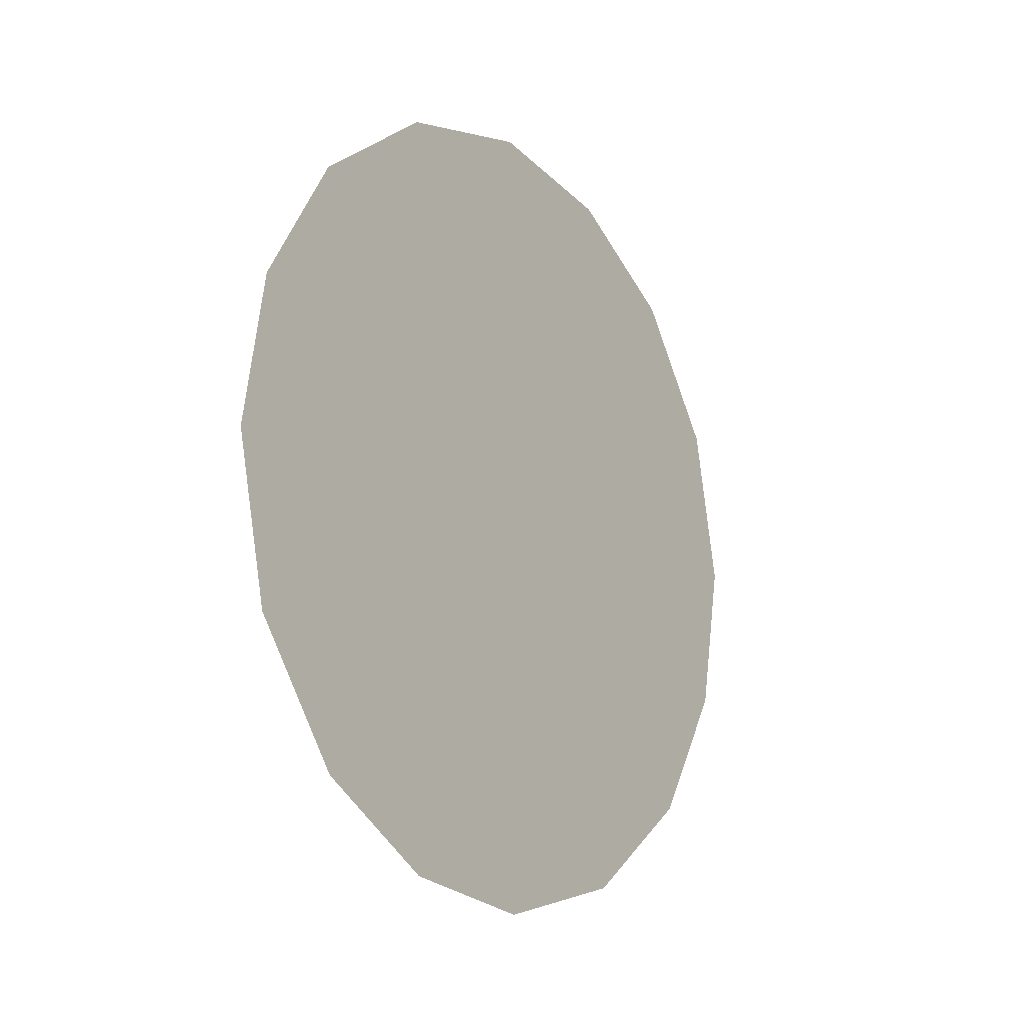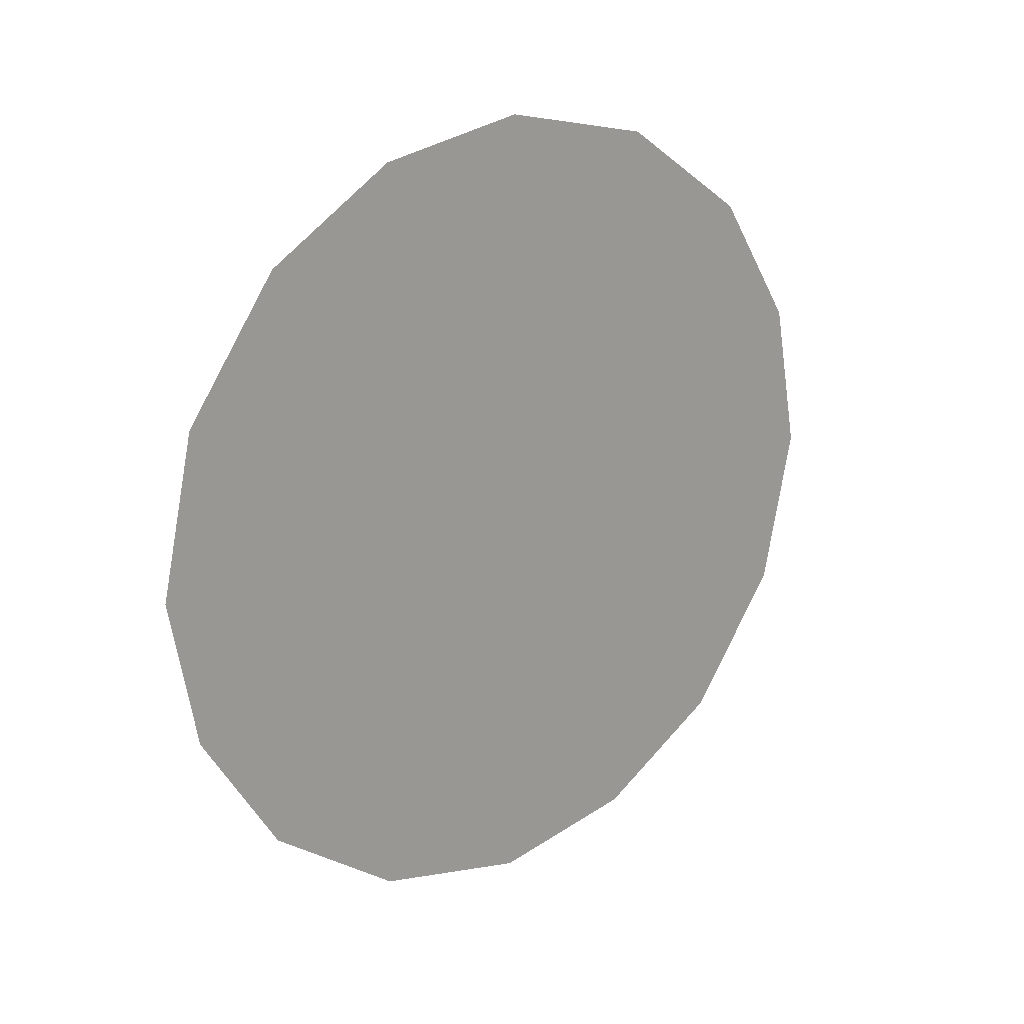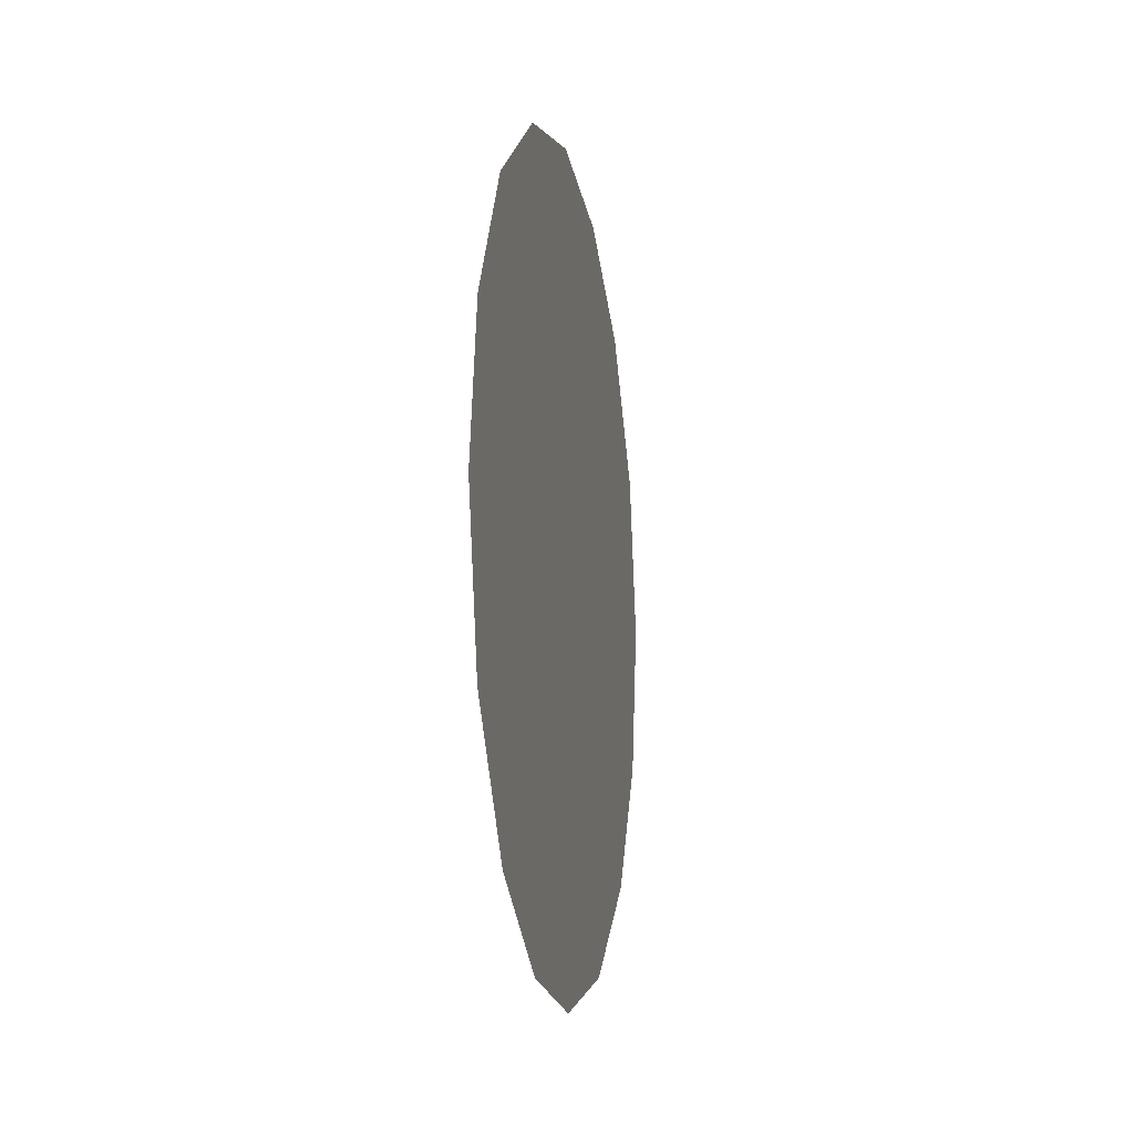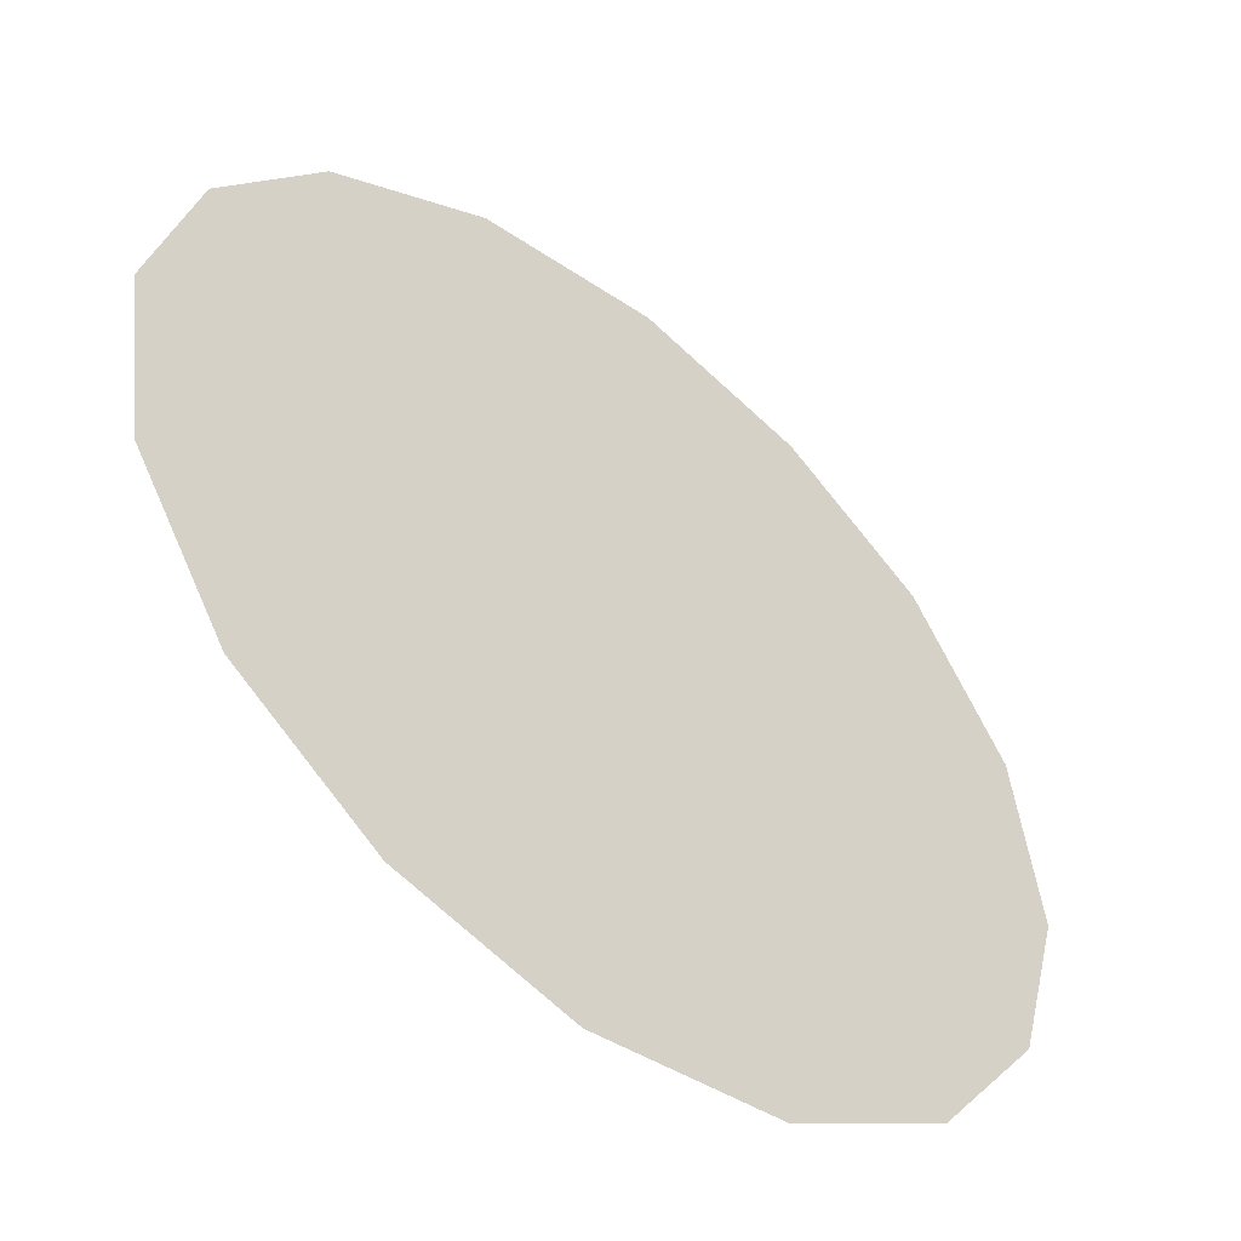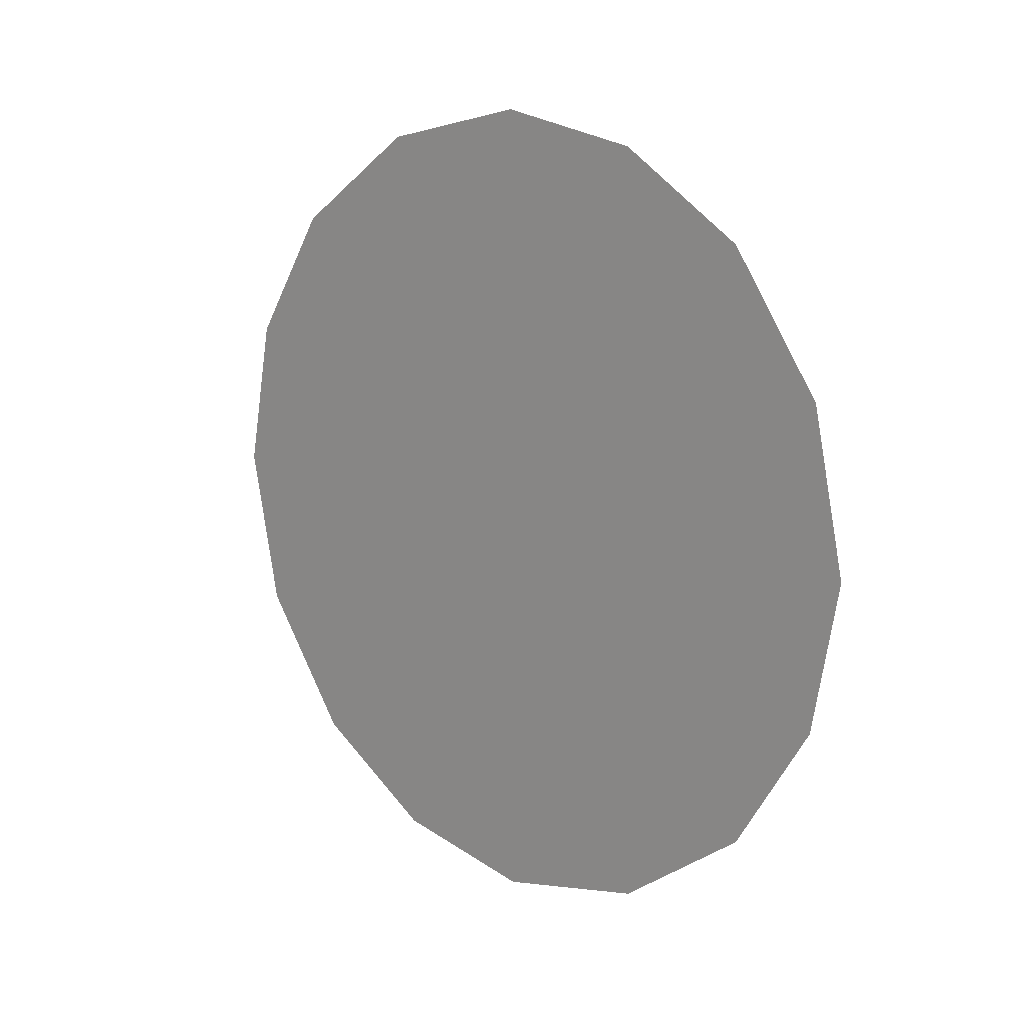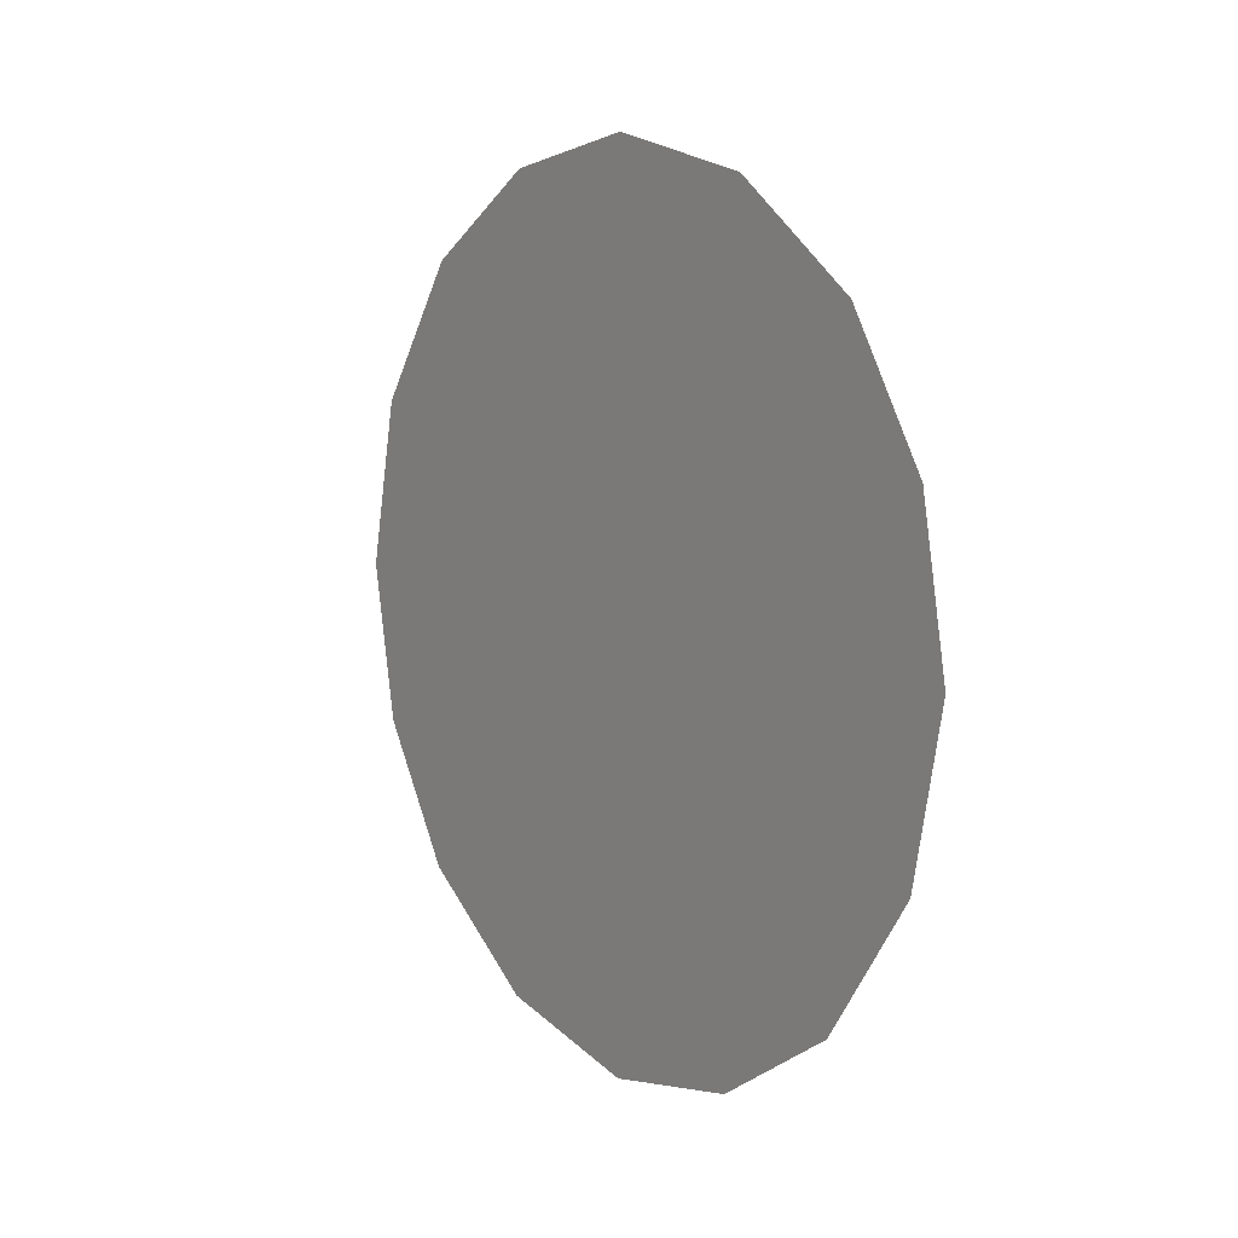
<metadata>
{"format":"obj","ext":"obj","renderer":"f3d","projection":"perspective","resolution":1024,"background":"white","views":[{"elev":-13.7,"azim":74.9,"up":"+Y"},{"elev":20.0,"azim":-89.7,"up":"+Y"},{"elev":-10.8,"azim":49.7,"up":"+Y"},{"elev":3.7,"azim":-145.7,"up":"+Z"},{"elev":13.8,"azim":172.2,"up":"+Y"},{"elev":9.0,"azim":3.5,"up":"+Y"}]}
</metadata>
<code>
o mesh52/mesh52-geometry#mesh52-geometry
v -0.3019 -0.736 -0.3958
v -0.3022 -0.7709 -0.3964
v -0.3043 -0.754 -0.3989
v -0.2964 -0.7856 -0.3893
v -0.2952 -0.7209 -0.3876
v -0.2869 -0.7961 -0.3776
v -0.286 -0.7117 -0.3763
v -0.2756 -0.8 -0.3636
v -0.2753 -0.7085 -0.3631
v -0.2649 -0.7968 -0.3504
v -0.264 -0.7124 -0.3491
v -0.2557 -0.7876 -0.3391
v -0.2545 -0.7229 -0.3374
v -0.249 -0.7725 -0.3308
v -0.2486 -0.7376 -0.3303
v -0.2466 -0.7545 -0.3278
f 1 2 3
f 2 1 4
f 3 2 1
f 4 1 2
f 4 1 5
f 5 1 4
f 4 5 6
f 6 5 4
f 6 5 7
f 7 5 6
f 6 7 8
f 8 7 6
f 8 7 9
f 9 7 8
f 8 9 10
f 10 9 8
f 10 9 11
f 11 9 10
f 10 11 12
f 12 11 10
f 12 11 13
f 13 11 12
f 12 13 14
f 14 13 12
f 14 13 15
f 15 13 14
f 14 15 16
f 16 15 14

</code>
